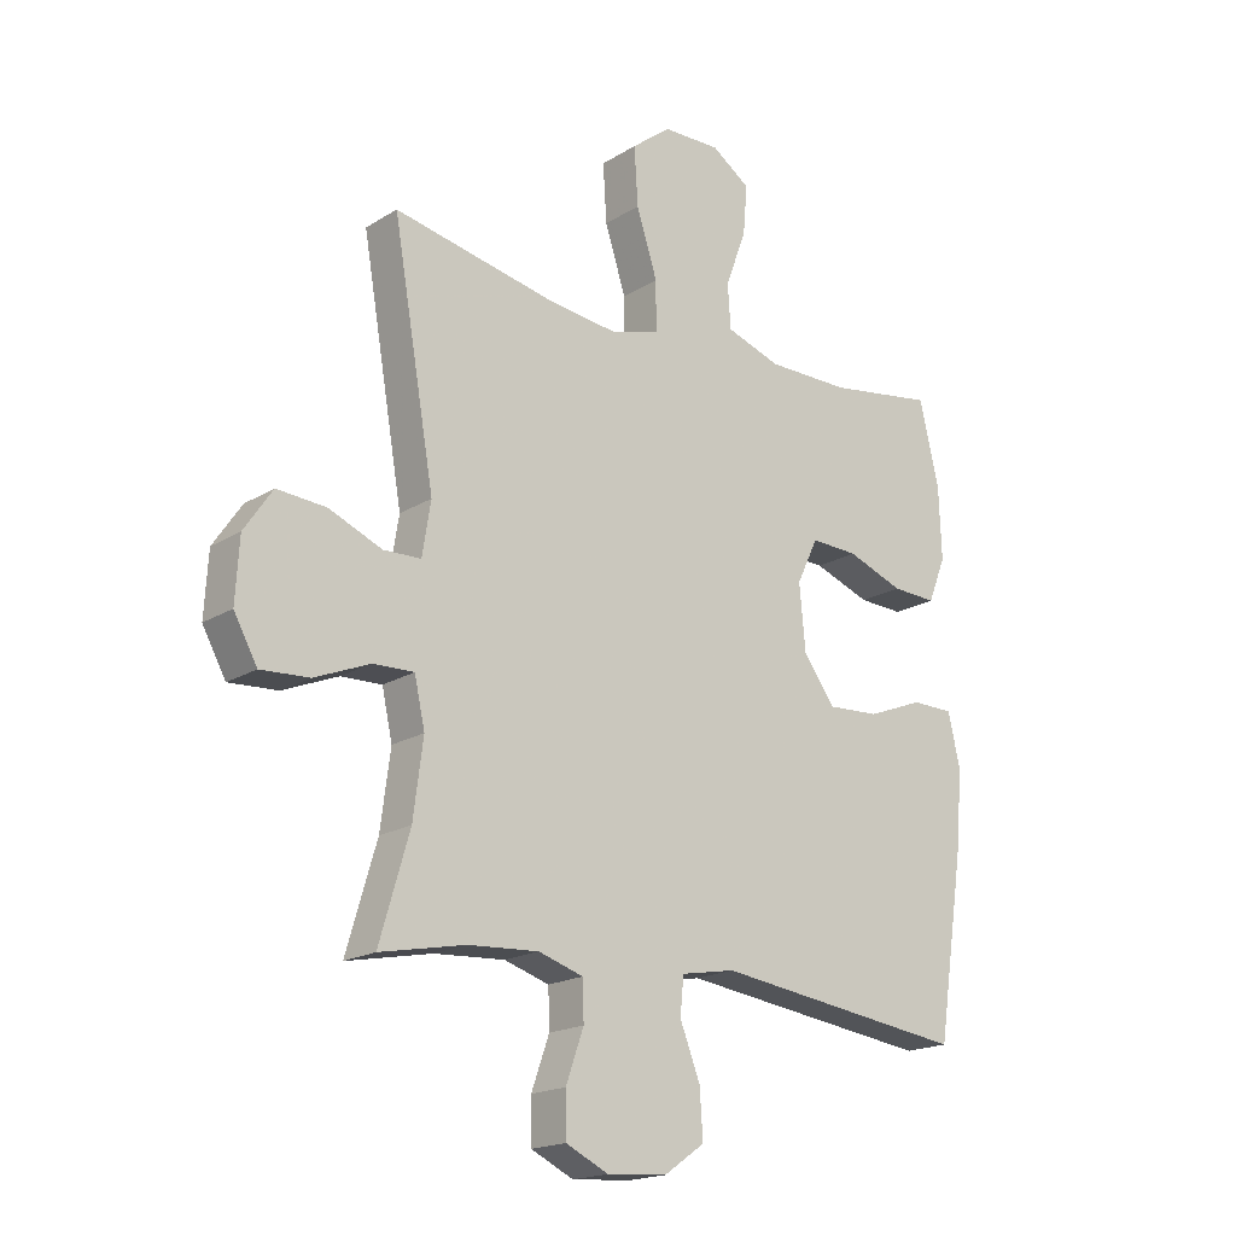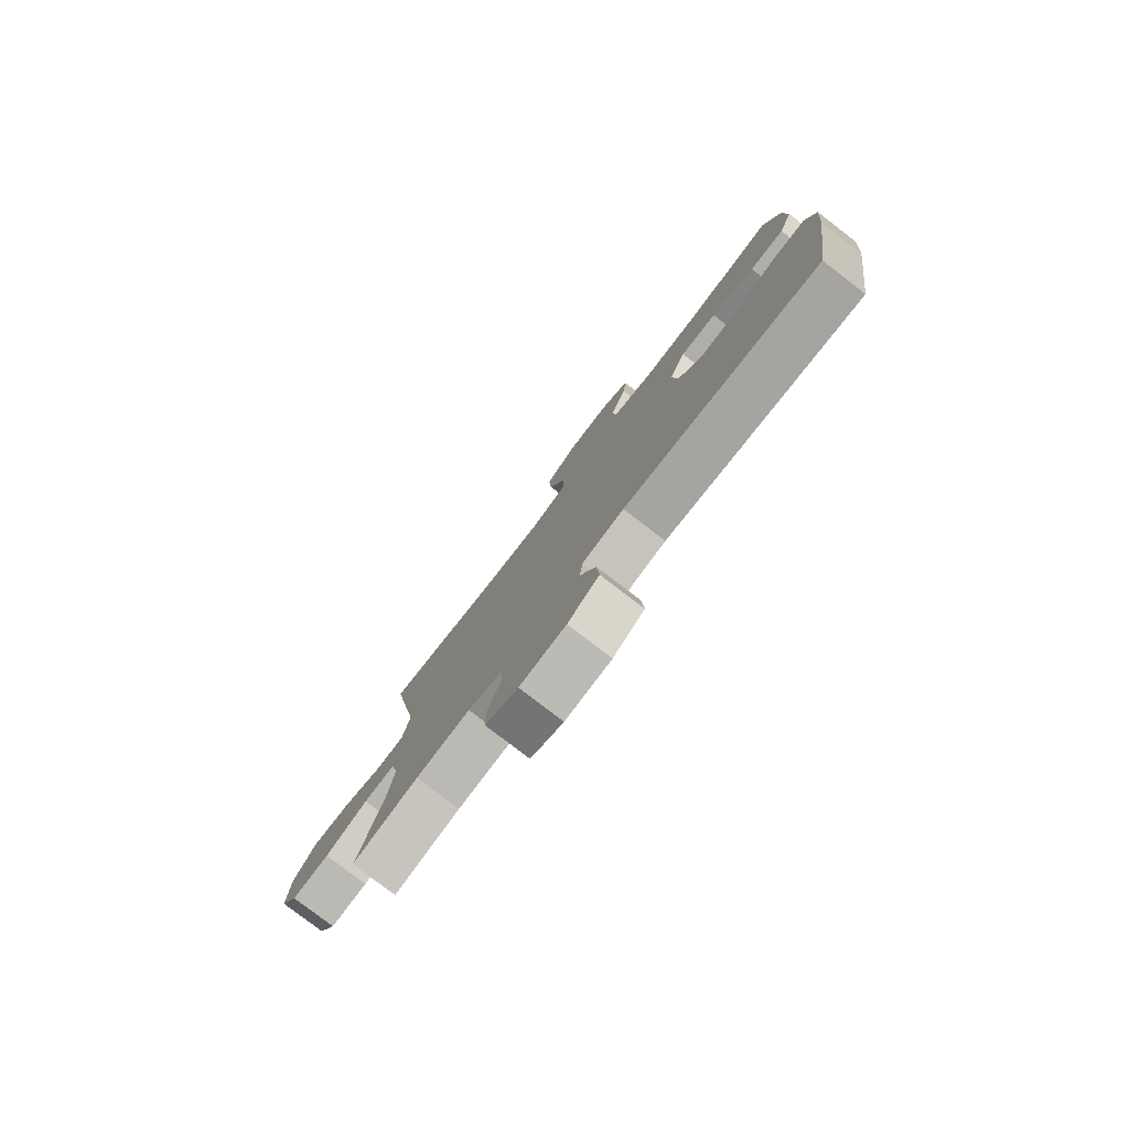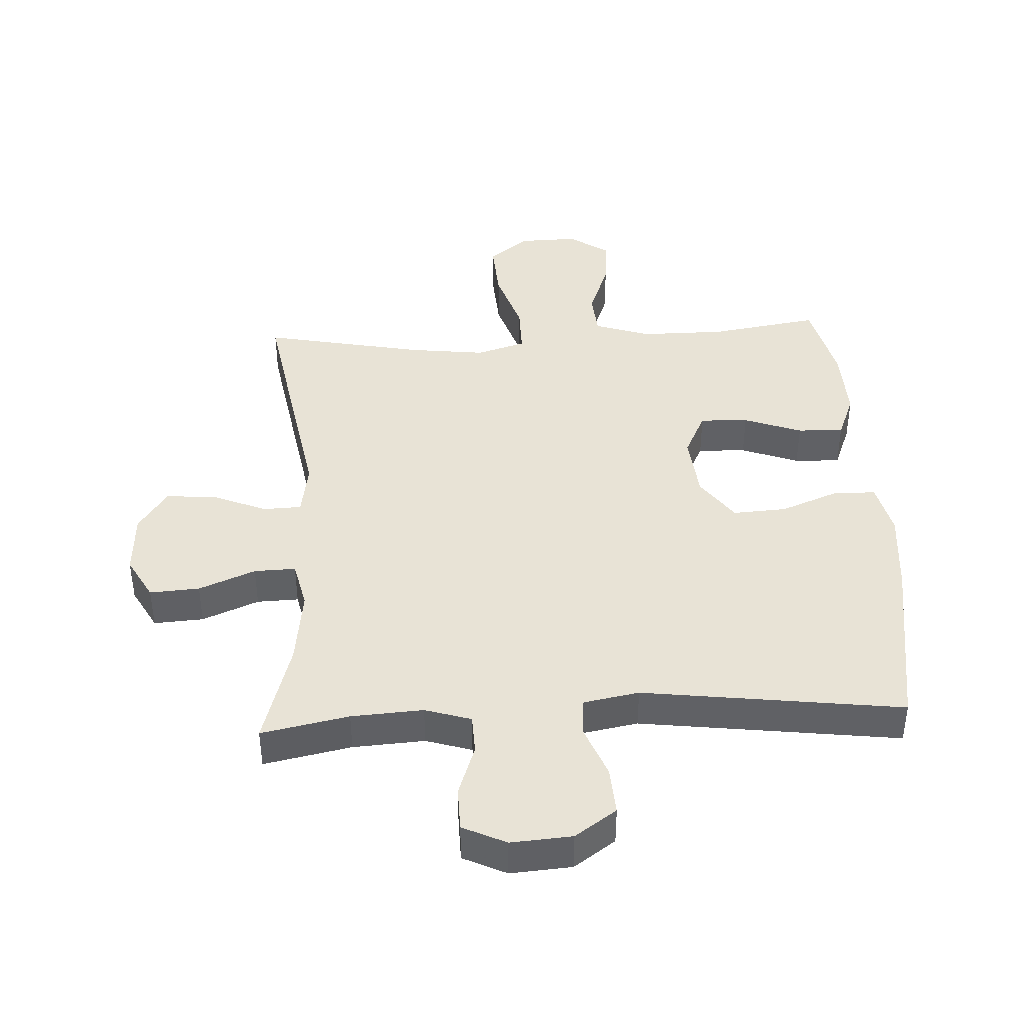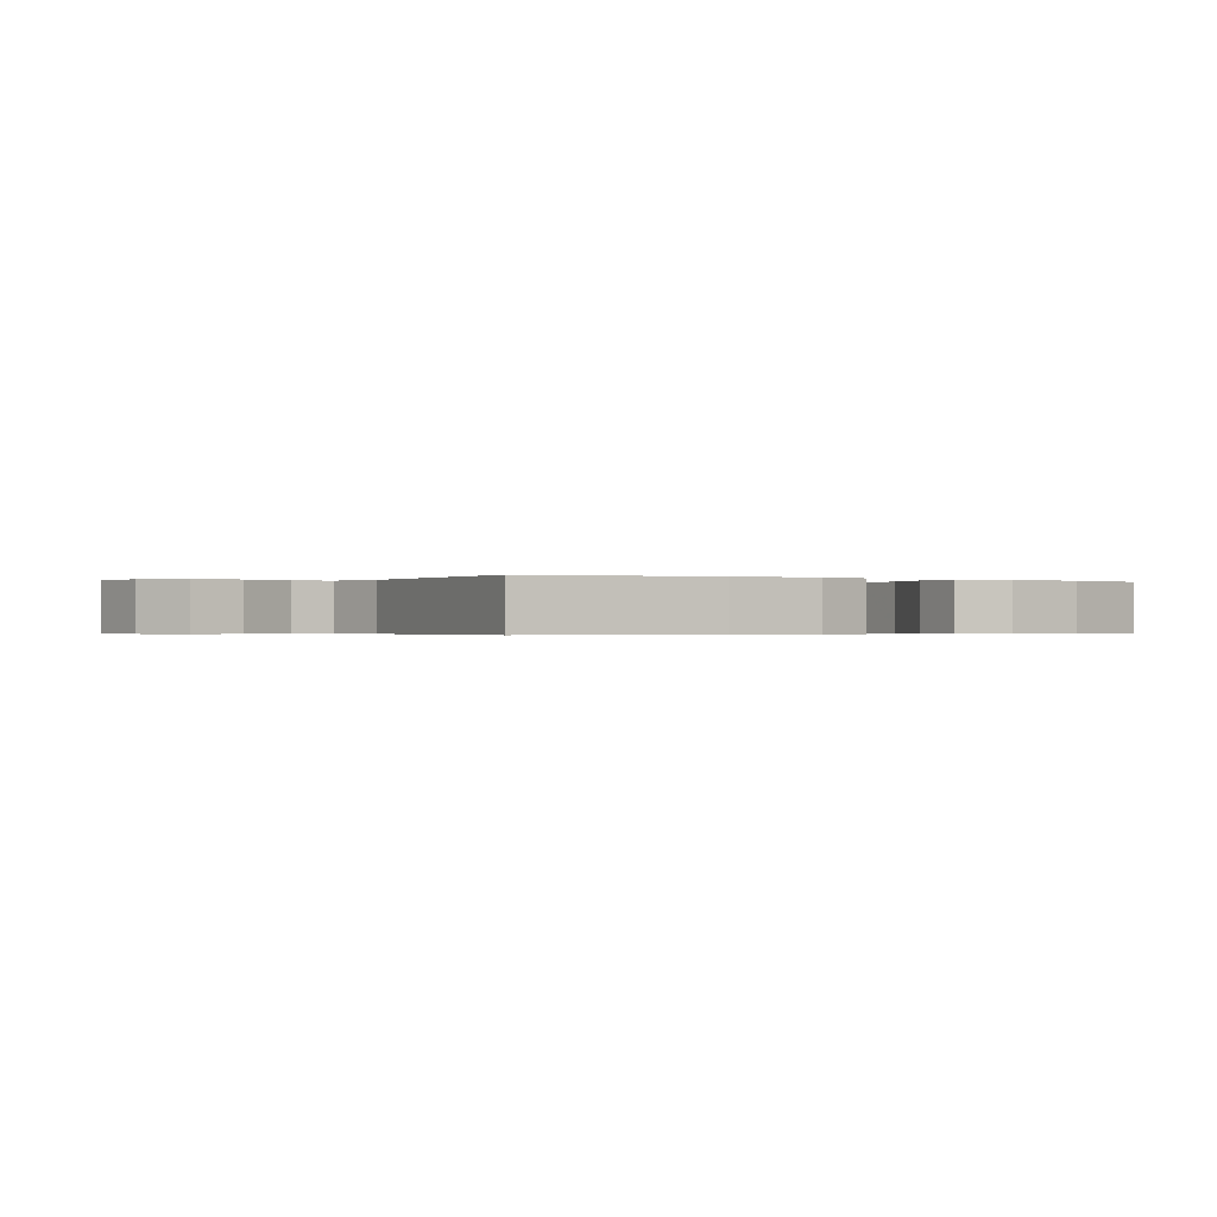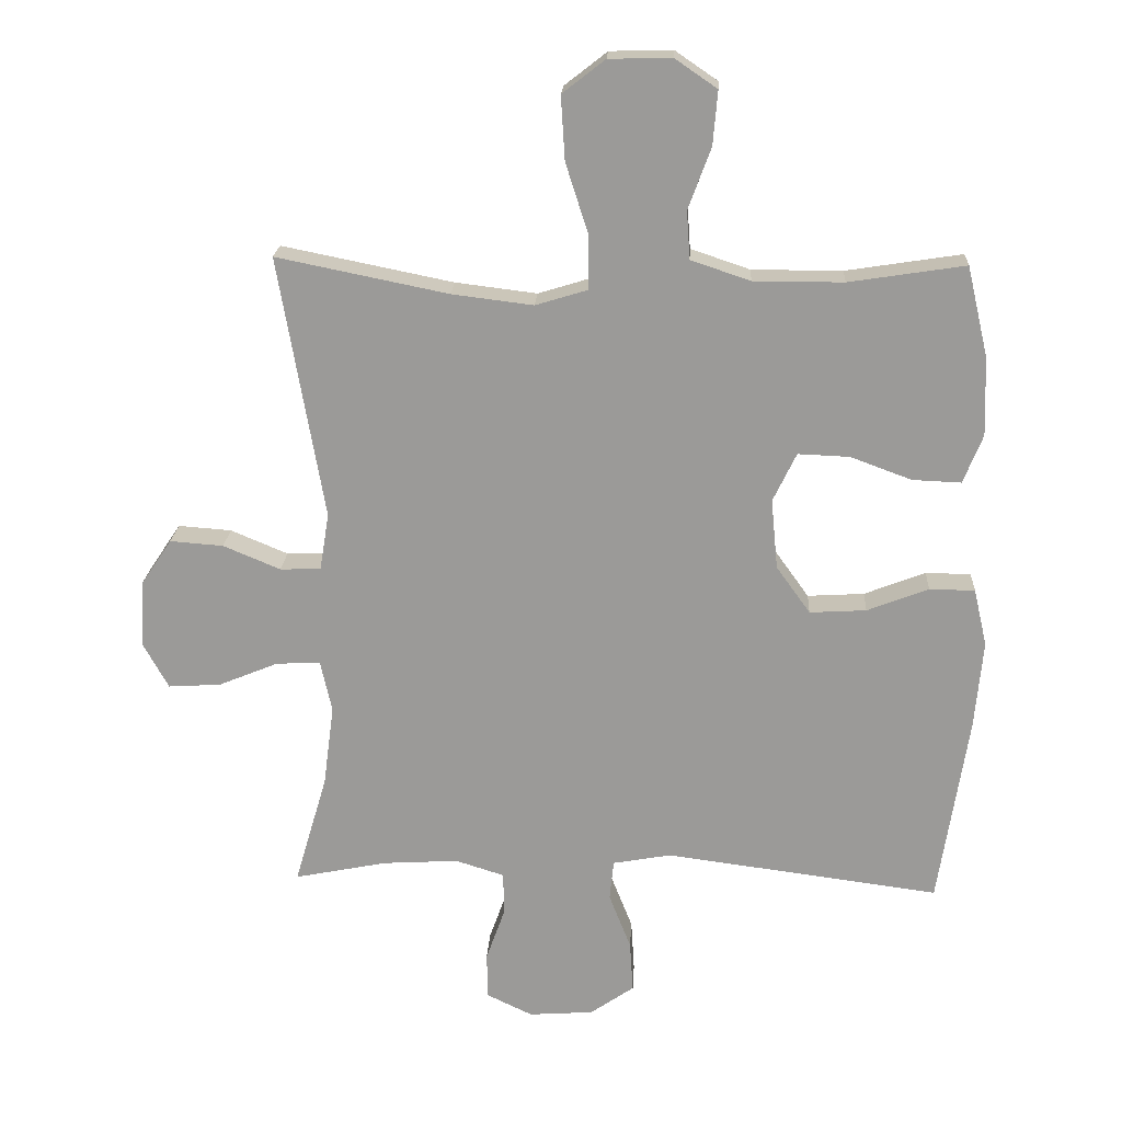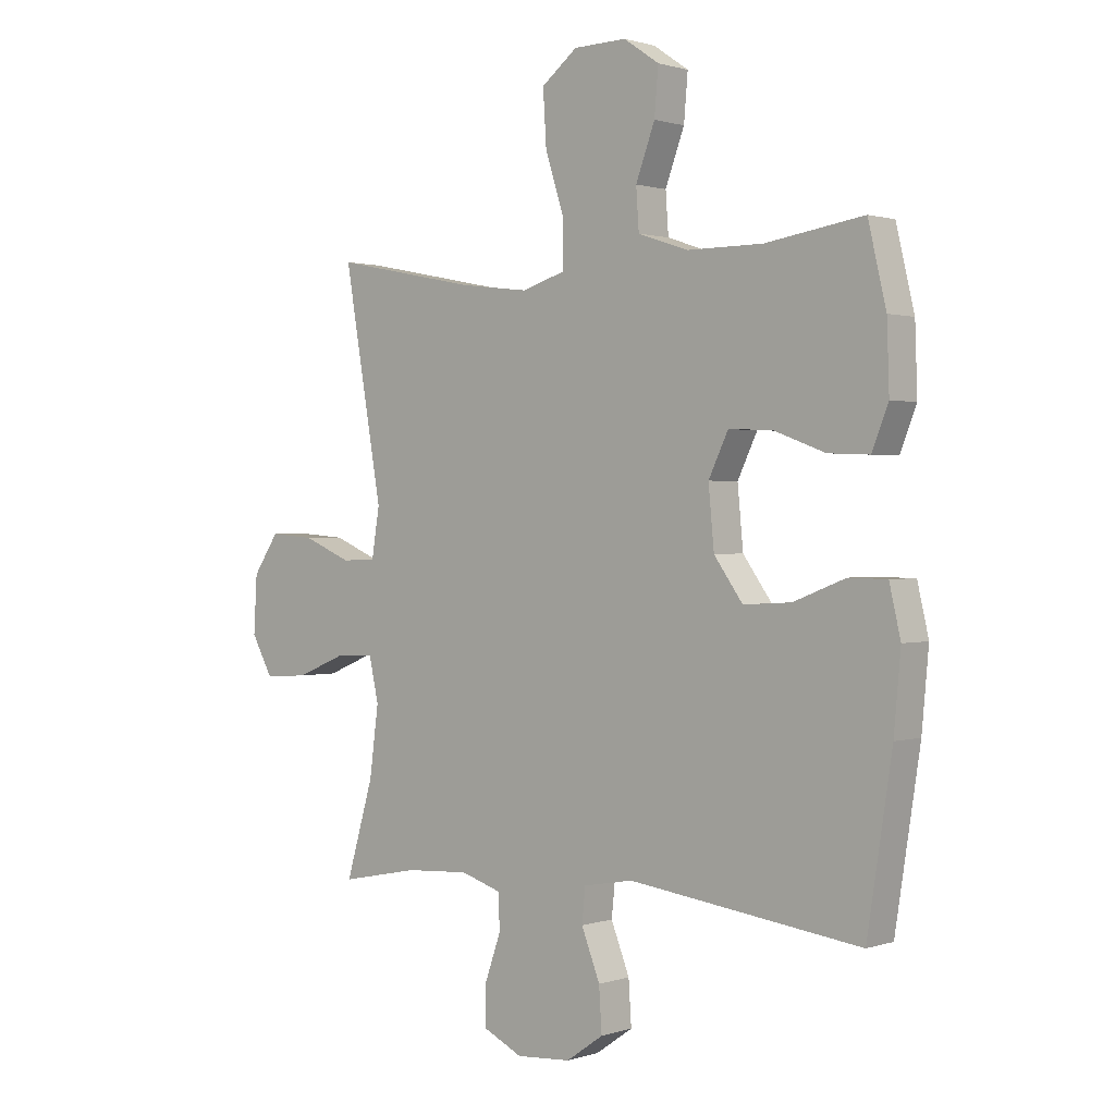
<metadata>
{"format":"obj","ext":"obj","renderer":"f3d","projection":"perspective","resolution":1024,"background":"white","views":[{"elev":-18.5,"azim":139.6,"up":"+Z"},{"elev":-79.9,"azim":-127.4,"up":"+Z"},{"elev":41.6,"azim":176.9,"up":"+Y"},{"elev":-0.3,"azim":-123.3,"up":"+Y"},{"elev":20.1,"azim":-176.9,"up":"+Z"},{"elev":1.0,"azim":-139.4,"up":"+Z"}]}
</metadata>
<code>
v 0.5 0.07 0.5
v 0.432 0.07 0.106
v 0.446 0.07 0.02
v 0.507 0.07 0.018
v 0.593 0.07 0.054
v 0.673 0.07 0.06
v 0.719 0.07 -0.008
v 0.725 0.07 -0.109
v 0.687 0.07 -0.178
v 0.608 0.07 -0.173
v 0.518 0.07 -0.136
v 0.452 0.07 -0.134
v 0.435 0.07 -0.211
v 0.451 0.07 -0.333
v 0.5 0.07 -0.5
v 0.361 0.07 -0.472
v 0.247 0.07 -0.465
v 0.174 0.07 -0.488
v 0.172 0.07 -0.551
v 0.201 0.07 -0.633
v 0.2 0.07 -0.703
v 0.131 0.07 -0.736
v 0.034 0.07 -0.729
v -0.032 0.07 -0.683
v -0.027 0.07 -0.606
v 0.006 0.07 -0.522
v 0 0.07 -0.462
v -0.088 0.07 -0.446
v -0.5 0.07 -0.5
v -0.544 0.07 -0.214
v -0.556 0.07 -0.081
v -0.536 0.07 0.005
v -0.468 0.07 0.006
v -0.376 0.07 -0.03
v -0.291 0.07 -0.035
v -0.24 0.07 0.036
v -0.23 0.07 0.141
v -0.265 0.07 0.214
v -0.342 0.07 0.211
v -0.434 0.07 0.177
v -0.507 0.07 0.174
v -0.536 0.07 0.247
v -0.532 0.07 0.364
v -0.5 0.07 0.5
v -0.326 0.07 0.473
v -0.191 0.07 0.473
v -0.102 0.07 0.503
v -0.097 0.07 0.575
v -0.131 0.07 0.666
v -0.138 0.07 0.747
v -0.075 0.07 0.79
v 0.019 0.07 0.788
v 0.083 0.07 0.738
v 0.077 0.07 0.643
v 0.043 0.07 0.537
v 0.043 0.07 0.457
v 0.121 0.07 0.433
v 0.243 0.07 0.448
v 0.5 0 0.5
v 0.432 0 0.106
v 0.446 0 0.02
v 0.507 0 0.018
v 0.593 0 0.054
v 0.673 0 0.06
v 0.719 0 -0.008
v 0.725 0 -0.109
v 0.687 0 -0.178
v 0.608 0 -0.173
v 0.518 0 -0.136
v 0.452 0 -0.134
v 0.435 0 -0.211
v 0.451 0 -0.333
v 0.5 0 -0.5
v 0.361 0 -0.472
v 0.247 0 -0.465
v 0.174 0 -0.488
v 0.172 0 -0.551
v 0.201 0 -0.633
v 0.2 0 -0.703
v 0.131 0 -0.736
v 0.034 0 -0.729
v -0.032 0 -0.683
v -0.027 0 -0.606
v 0.006 0 -0.522
v 0 0 -0.462
v -0.088 0 -0.446
v -0.5 0 -0.5
v -0.544 0 -0.214
v -0.556 0 -0.081
v -0.536 0 0.005
v -0.468 0 0.006
v -0.376 0 -0.03
v -0.291 0 -0.035
v -0.24 0 0.036
v -0.23 0 0.141
v -0.265 0 0.214
v -0.342 0 0.211
v -0.434 0 0.177
v -0.507 0 0.174
v -0.536 0 0.247
v -0.532 0 0.364
v -0.5 0 0.5
v -0.326 0 0.473
v -0.191 0 0.473
v -0.102 0 0.503
v -0.097 0 0.575
v -0.131 0 0.666
v -0.138 0 0.747
v -0.075 0 0.79
v 0.019 0 0.788
v 0.083 0 0.738
v 0.077 0 0.643
v 0.043 0 0.537
v 0.043 0 0.457
v 0.121 0 0.433
v 0.243 0 0.448
f 53 54 55
f 52 53 55
f 51 52 55
f 50 51 55
f 49 50 55
f 48 49 55
f 47 48 55 56
f 46 47 56
f 45 46 56 57
f 43 44 45
f 42 43 45
f 41 42 45
f 40 41 45
f 39 40 45
f 38 39 45 57
f 32 33 34
f 31 32 34
f 30 31 34
f 29 30 34
f 28 29 34
f 27 28 34 35
f 24 25 26
f 23 24 26
f 22 23 26
f 21 22 26
f 20 21 26
f 19 20 26
f 18 19 26 27
f 27 35 36
f 18 27 36
f 17 18 36
f 14 15 16
f 17 36 37
f 16 17 37
f 14 16 37
f 13 14 37
f 9 10 11
f 8 9 11
f 7 8 11
f 6 7 11
f 5 6 11
f 4 5 11
f 3 4 11 12
f 58 1 2
f 38 57 58
f 37 38 58
f 13 37 58
f 12 13 58
f 3 12 58
f 2 3 58
f 113 112 111
f 113 111 110
f 113 110 109
f 113 109 108
f 113 108 107
f 113 107 106
f 114 113 106 105
f 114 105 104
f 115 114 104 103
f 103 102 101
f 103 101 100
f 103 100 99
f 103 99 98
f 103 98 97
f 115 103 97 96
f 92 91 90
f 92 90 89
f 92 89 88
f 92 88 87
f 92 87 86
f 93 92 86 85
f 84 83 82
f 84 82 81
f 84 81 80
f 84 80 79
f 84 79 78
f 84 78 77
f 85 84 77 76
f 94 93 85
f 94 85 76
f 94 76 75
f 74 73 72
f 95 94 75
f 95 75 74
f 95 74 72
f 95 72 71
f 69 68 67
f 69 67 66
f 69 66 65
f 69 65 64
f 69 64 63
f 69 63 62
f 70 69 62 61
f 60 59 116
f 116 115 96
f 116 96 95
f 116 95 71
f 116 71 70
f 116 70 61
f 116 61 60
f 1 59 60 2
f 2 60 61 3
f 3 61 62 4
f 4 62 63 5
f 5 63 64 6
f 6 64 65 7
f 7 65 66 8
f 8 66 67 9
f 9 67 68 10
f 10 68 69 11
f 11 69 70 12
f 12 70 71 13
f 13 71 72 14
f 14 72 73 15
f 15 73 74 16
f 16 74 75 17
f 17 75 76 18
f 18 76 77 19
f 19 77 78 20
f 20 78 79 21
f 21 79 80 22
f 22 80 81 23
f 23 81 82 24
f 24 82 83 25
f 25 83 84 26
f 26 84 85 27
f 27 85 86 28
f 28 86 87 29
f 29 87 88 30
f 30 88 89 31
f 31 89 90 32
f 32 90 91 33
f 33 91 92 34
f 34 92 93 35
f 35 93 94 36
f 36 94 95 37
f 37 95 96 38
f 38 96 97 39
f 39 97 98 40
f 40 98 99 41
f 41 99 100 42
f 42 100 101 43
f 43 101 102 44
f 44 102 103 45
f 45 103 104 46
f 46 104 105 47
f 47 105 106 48
f 48 106 107 49
f 49 107 108 50
f 50 108 109 51
f 51 109 110 52
f 52 110 111 53
f 53 111 112 54
f 54 112 113 55
f 55 113 114 56
f 56 114 115 57
f 57 115 116 58
f 58 116 59 1

</code>
